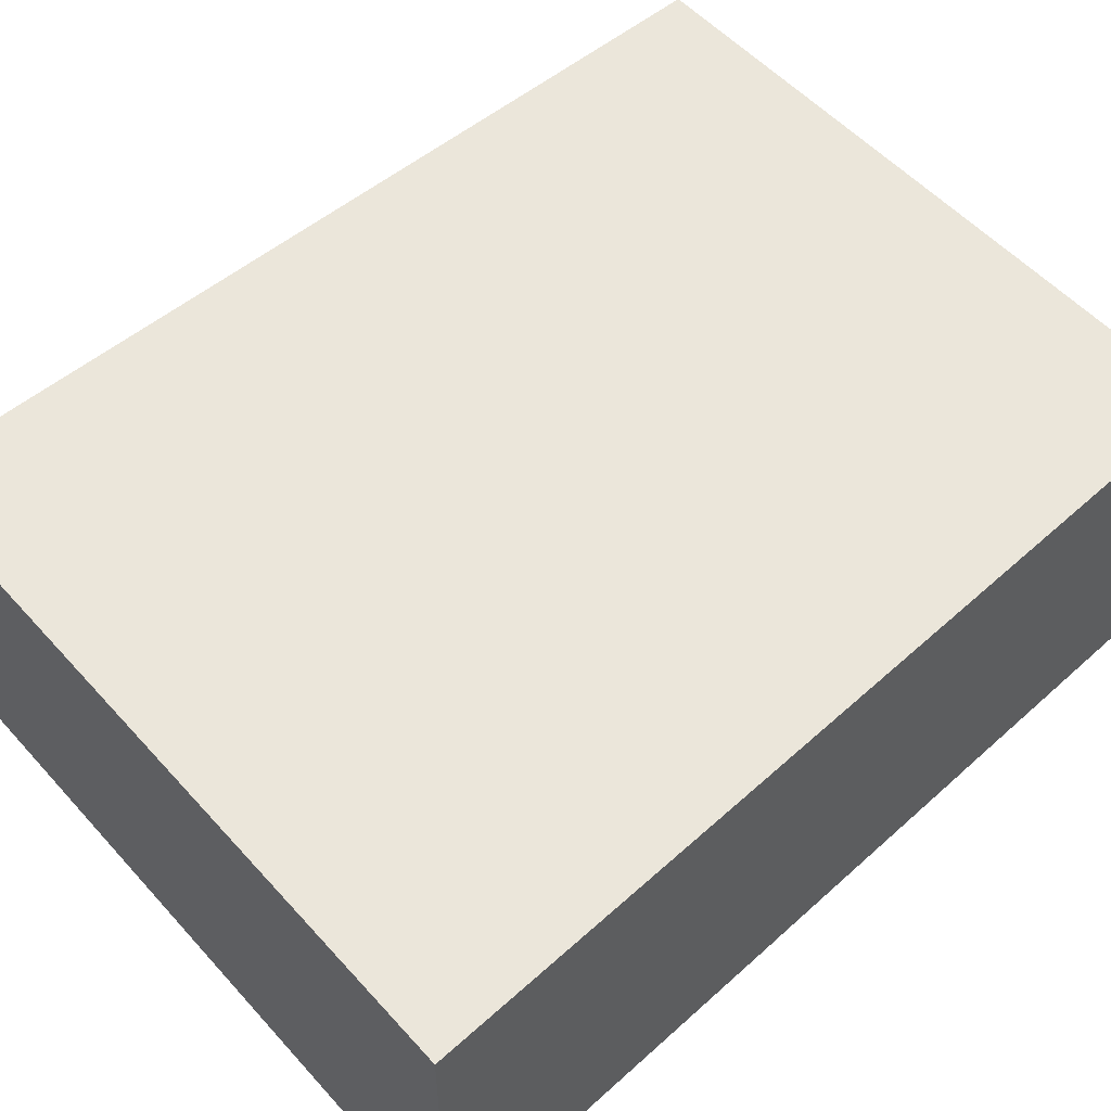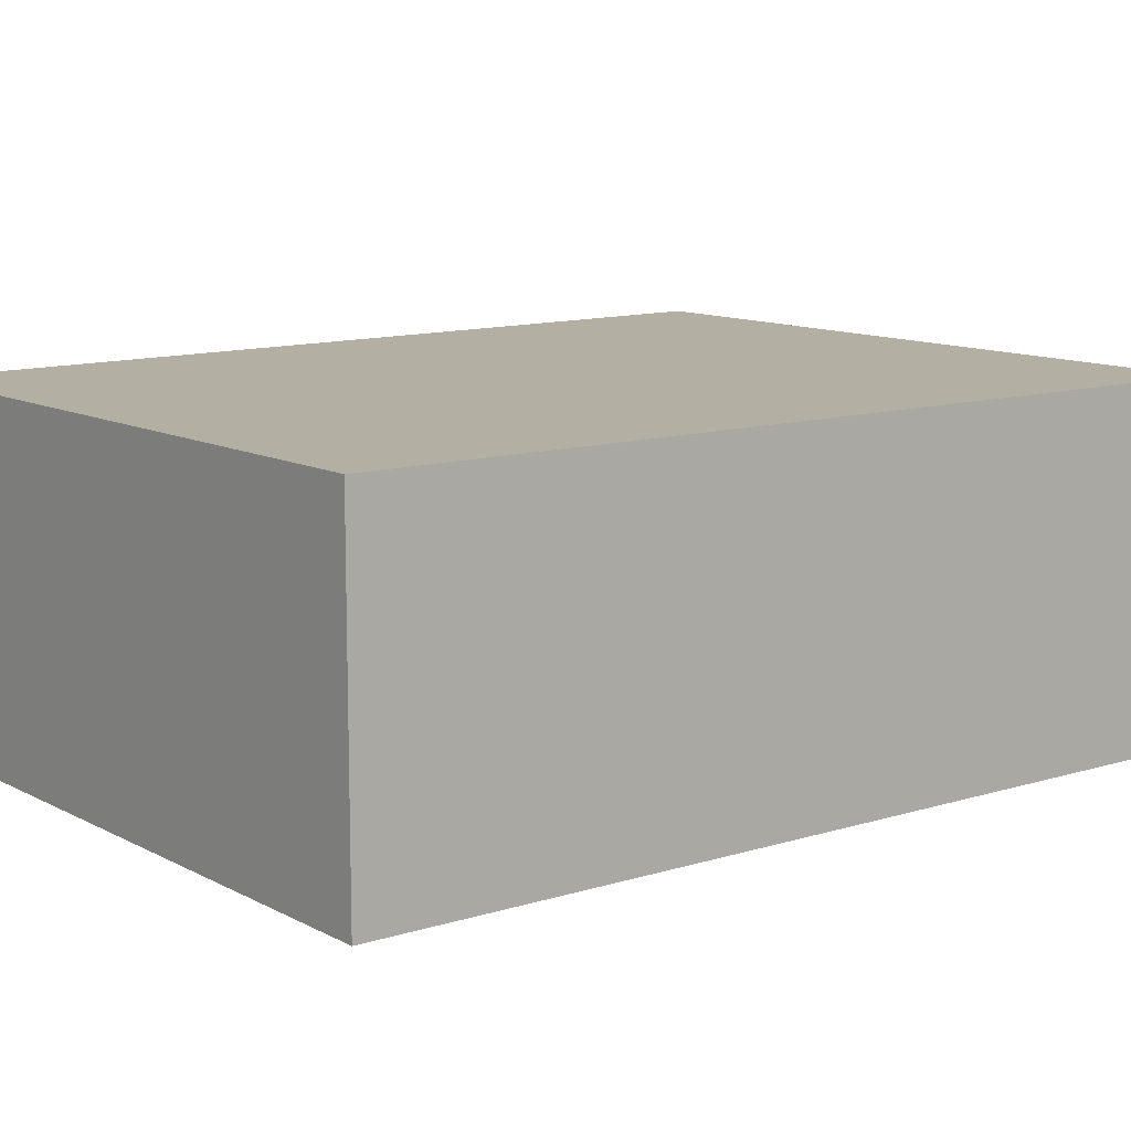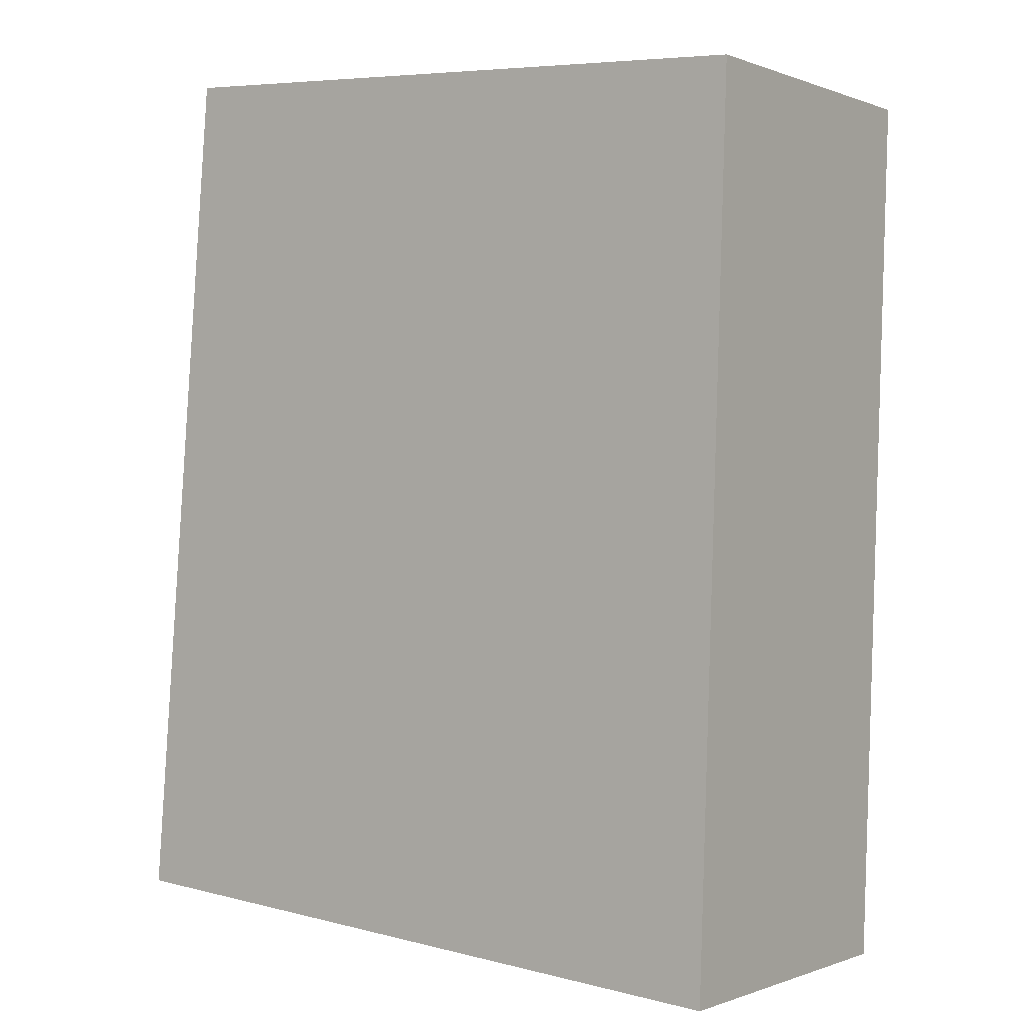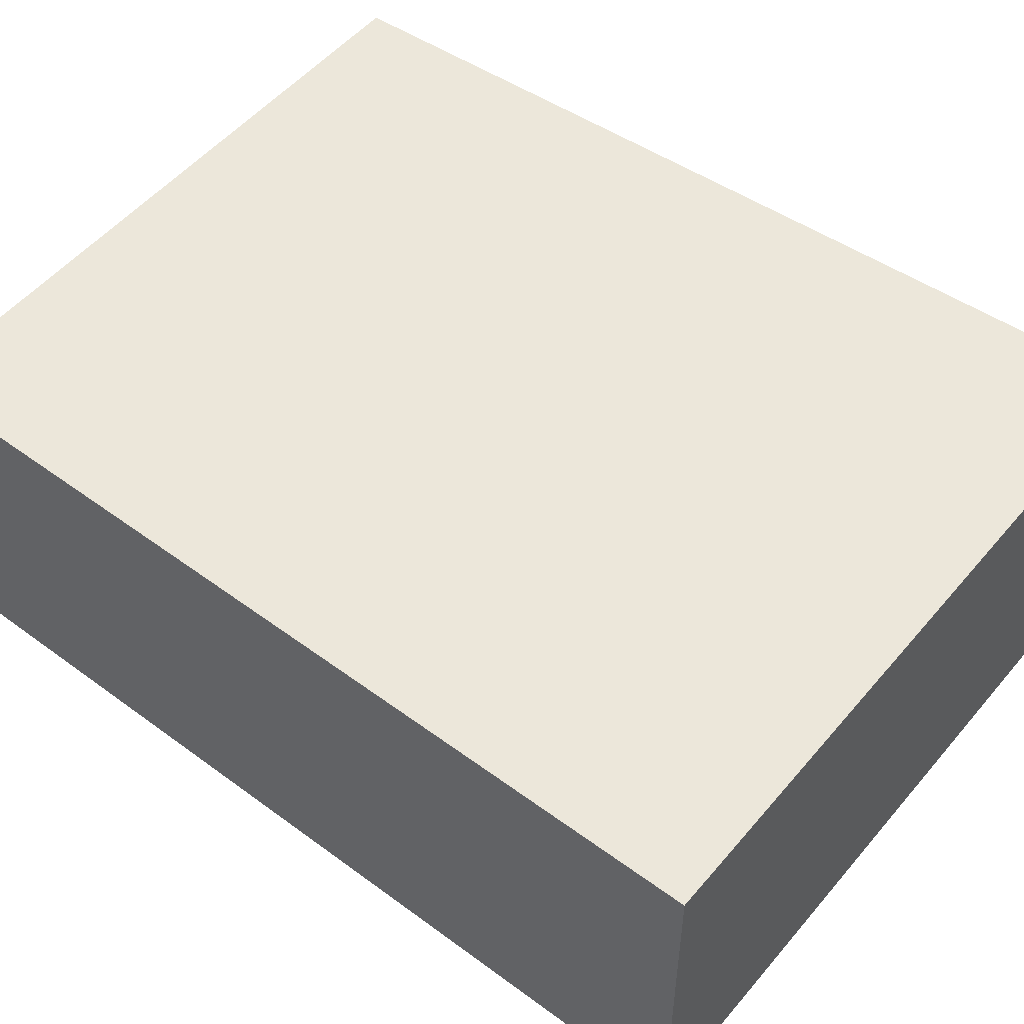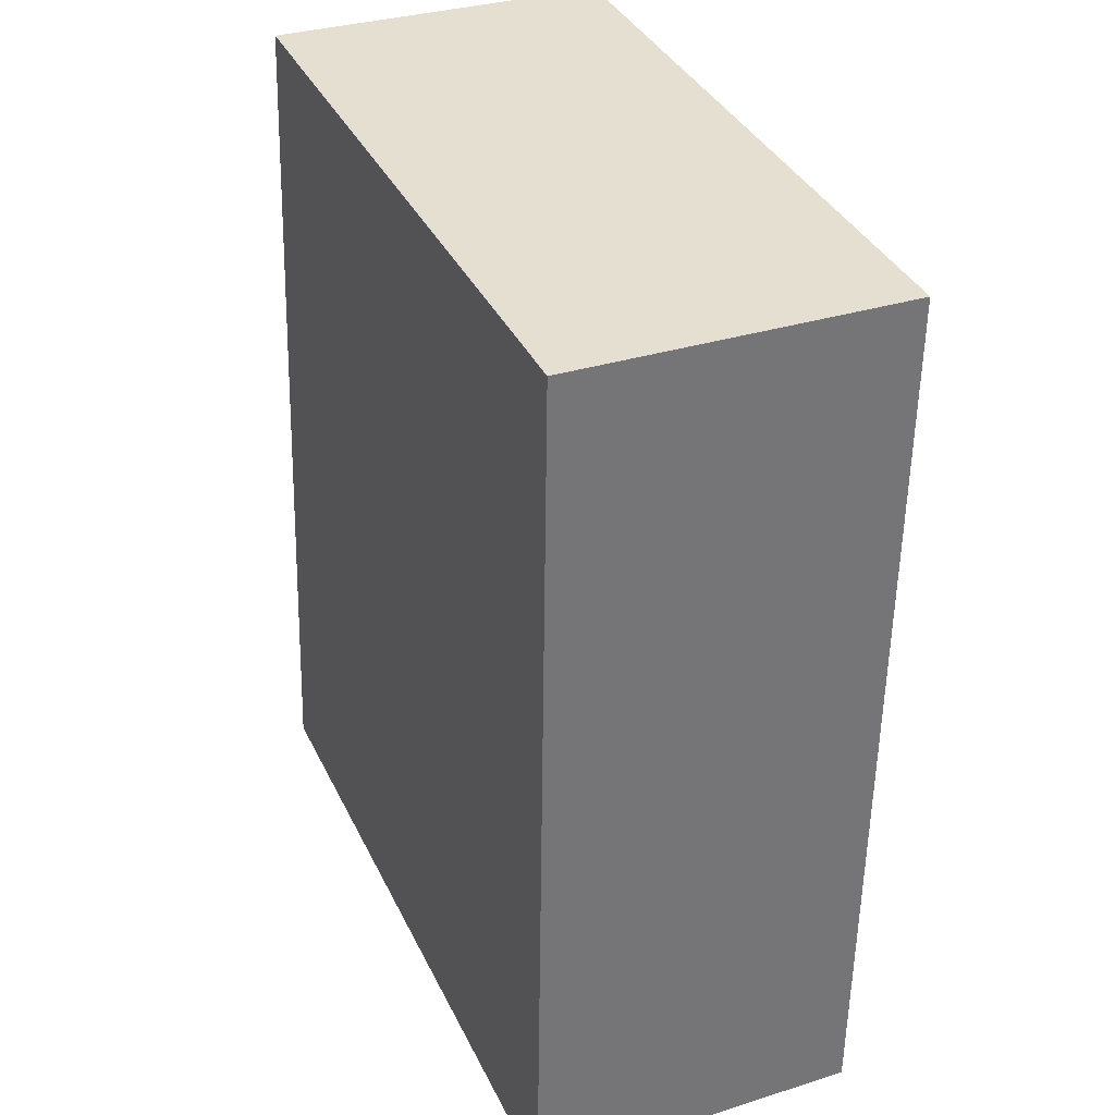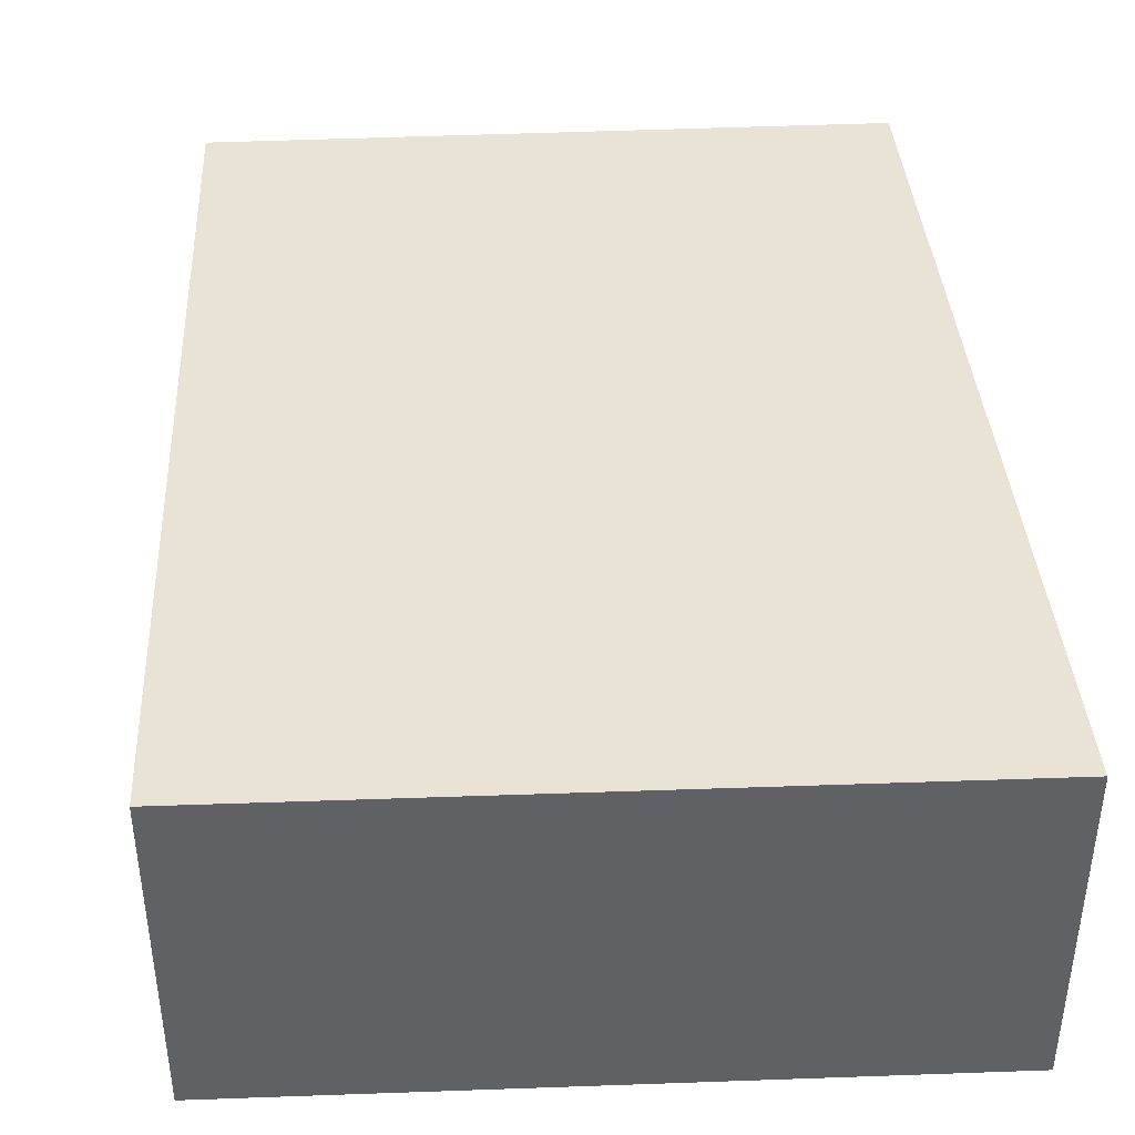
<metadata>
{"format":"obj","ext":"obj","renderer":"f3d","projection":"perspective","resolution":1024,"background":"white","views":[{"elev":55.0,"azim":-135.5,"up":"+Y"},{"elev":11.2,"azim":47.9,"up":"+Y"},{"elev":-0.3,"azim":-144.3,"up":"+Z"},{"elev":51.1,"azim":124.1,"up":"+Y"},{"elev":32.7,"azim":-113.6,"up":"+Z"},{"elev":41.1,"azim":173.0,"up":"+Y"}]}
</metadata>
<code>
v  5.292 2.457 -6.09
v  5.259 2.457 -5.083
v  5.342 2.457 -6.086
v  0.215 2.457 -6.492
v  4.808 2.457 0.329
v  0 2.457 1.504e-16
v  4.808 -2.015e-17 0.329
v  5.259 3.112e-16 -5.083
v  5.342 3.727e-16 -6.086
v  0.215 3.975e-16 -6.492
v  5.292 3.729e-16 -6.09
v  0 0 0
g defaultobject
f 1 2 3
f 2 1 4
f 2 4 5
f 5 4 6
f 7 2 5
f 2 7 8
f 2 8 3
f 3 8 9
f 9 1 3
f 1 9 4
f 4 9 10
f 10 9 11
f 10 6 4
f 6 10 12
f 12 5 6
f 5 12 7
f 8 11 9
f 11 8 10
f 10 8 7
f 10 7 12

</code>
